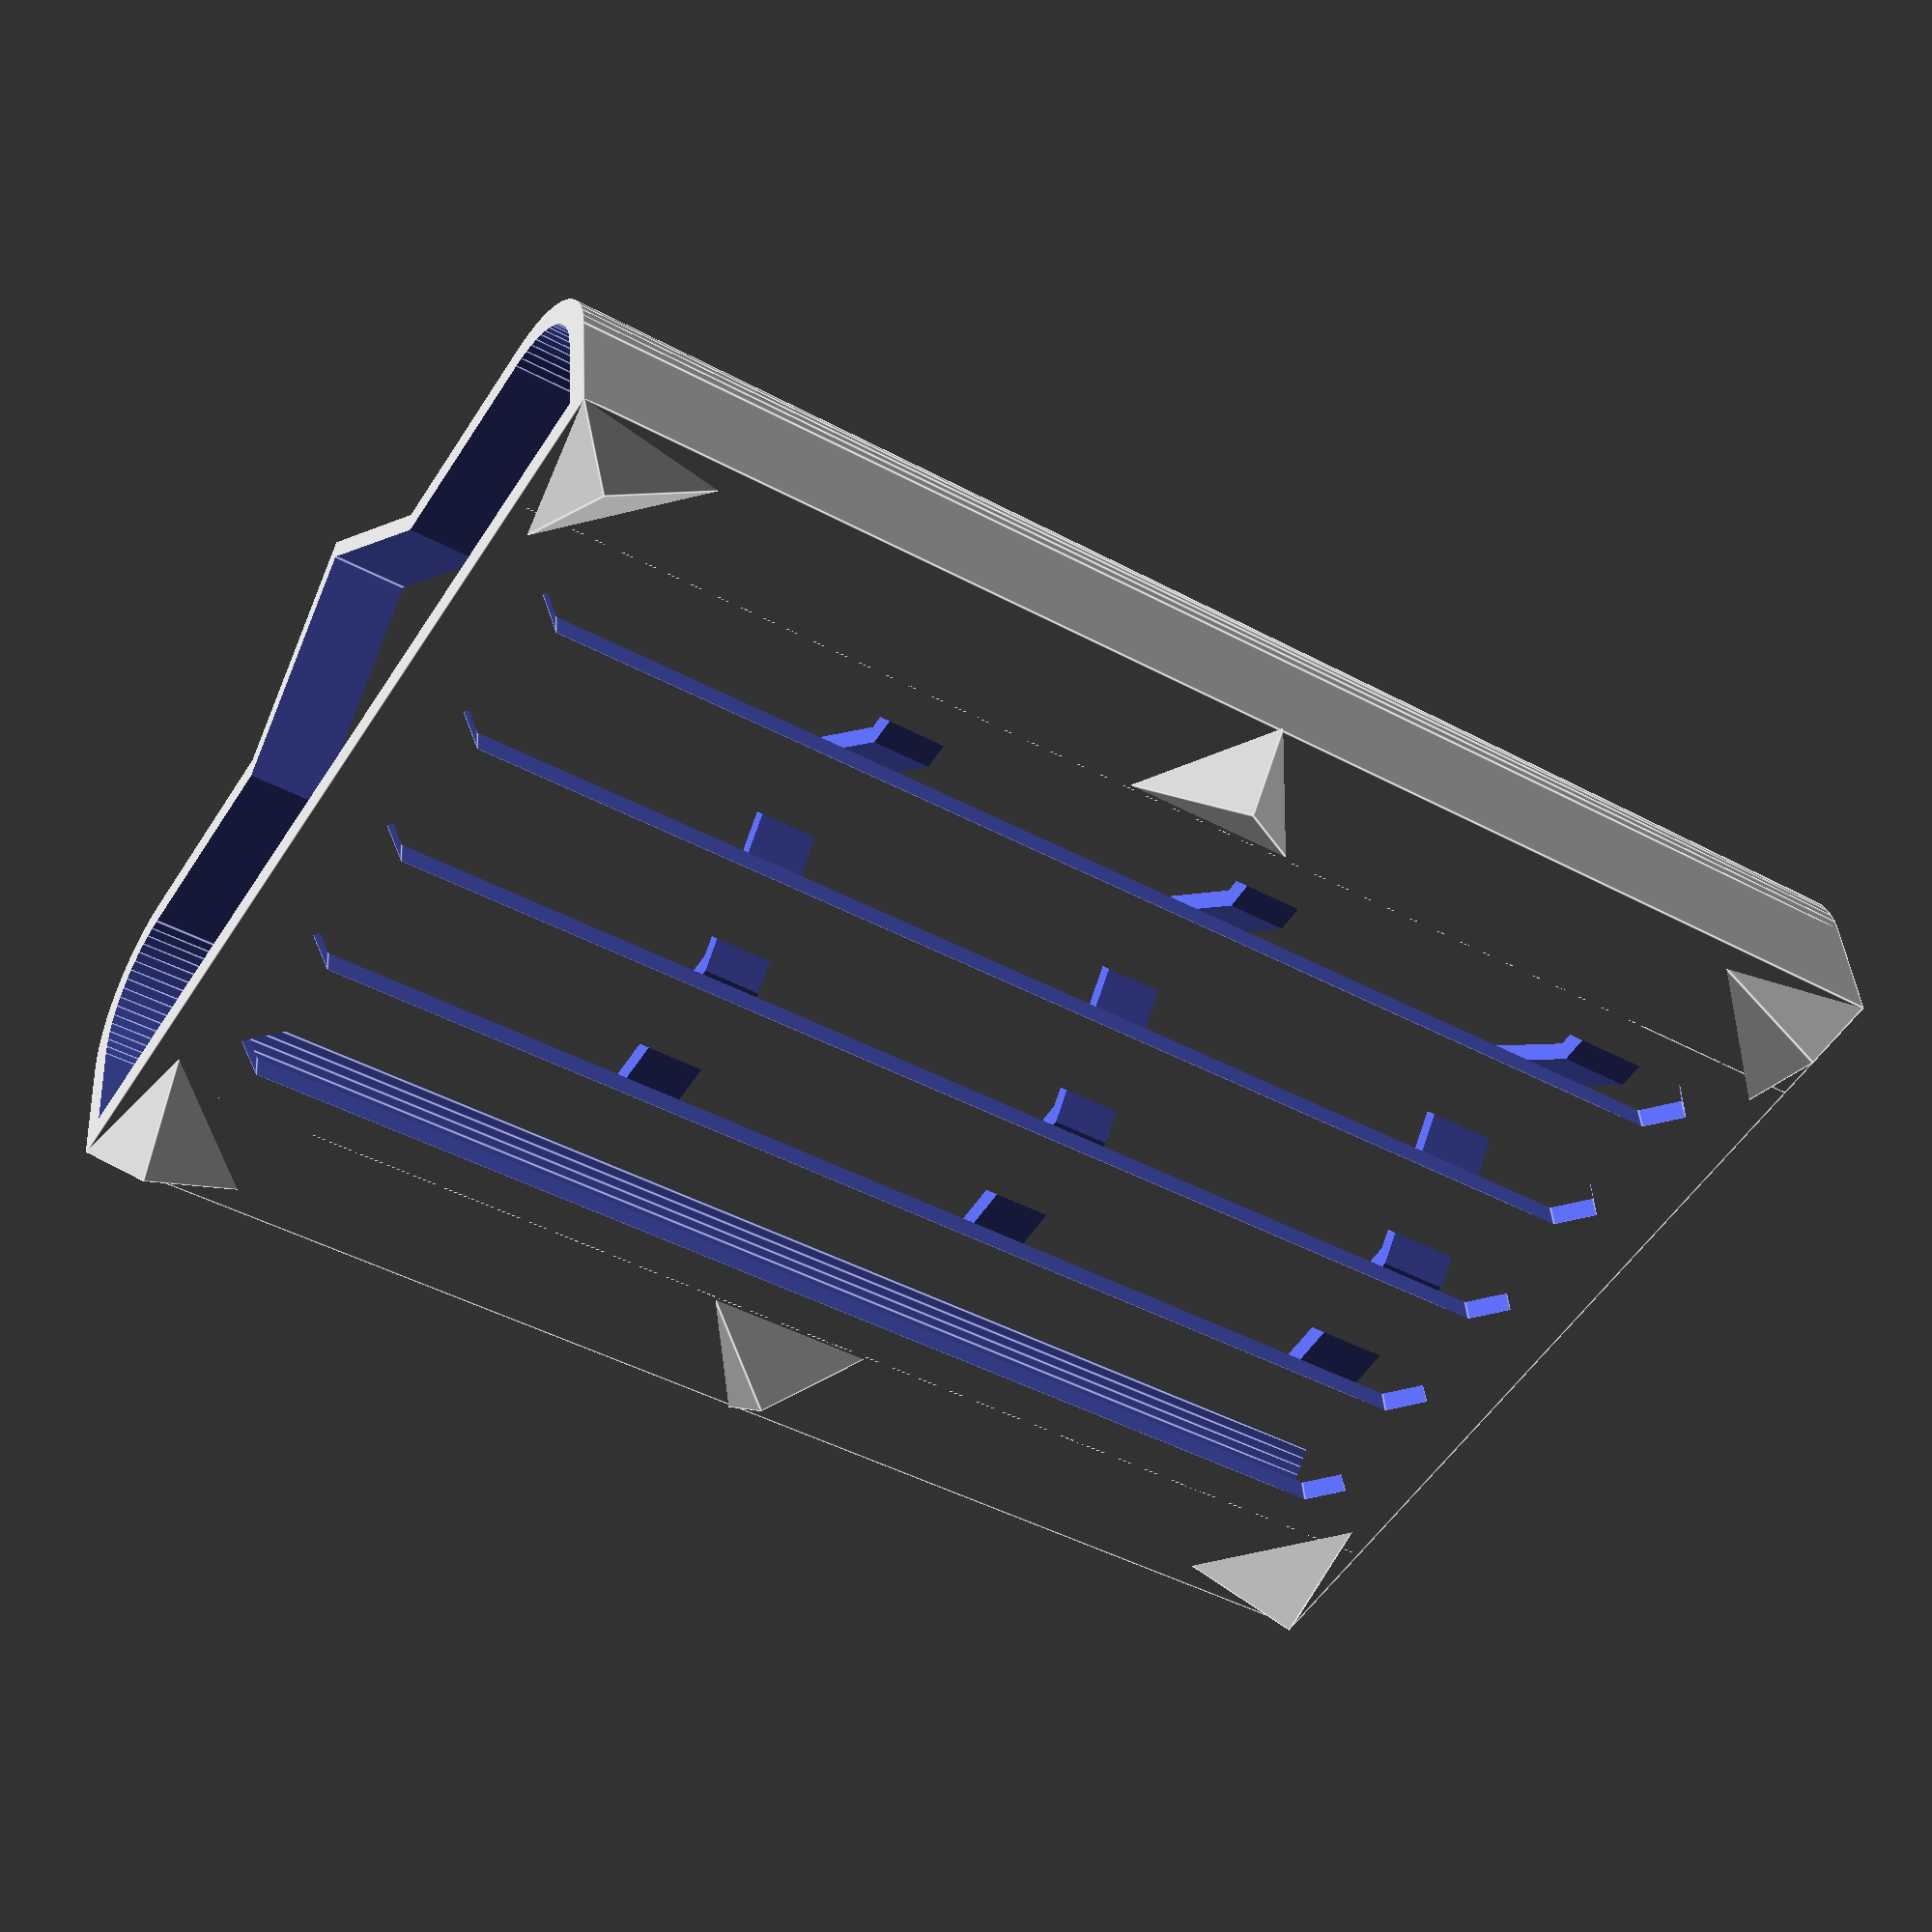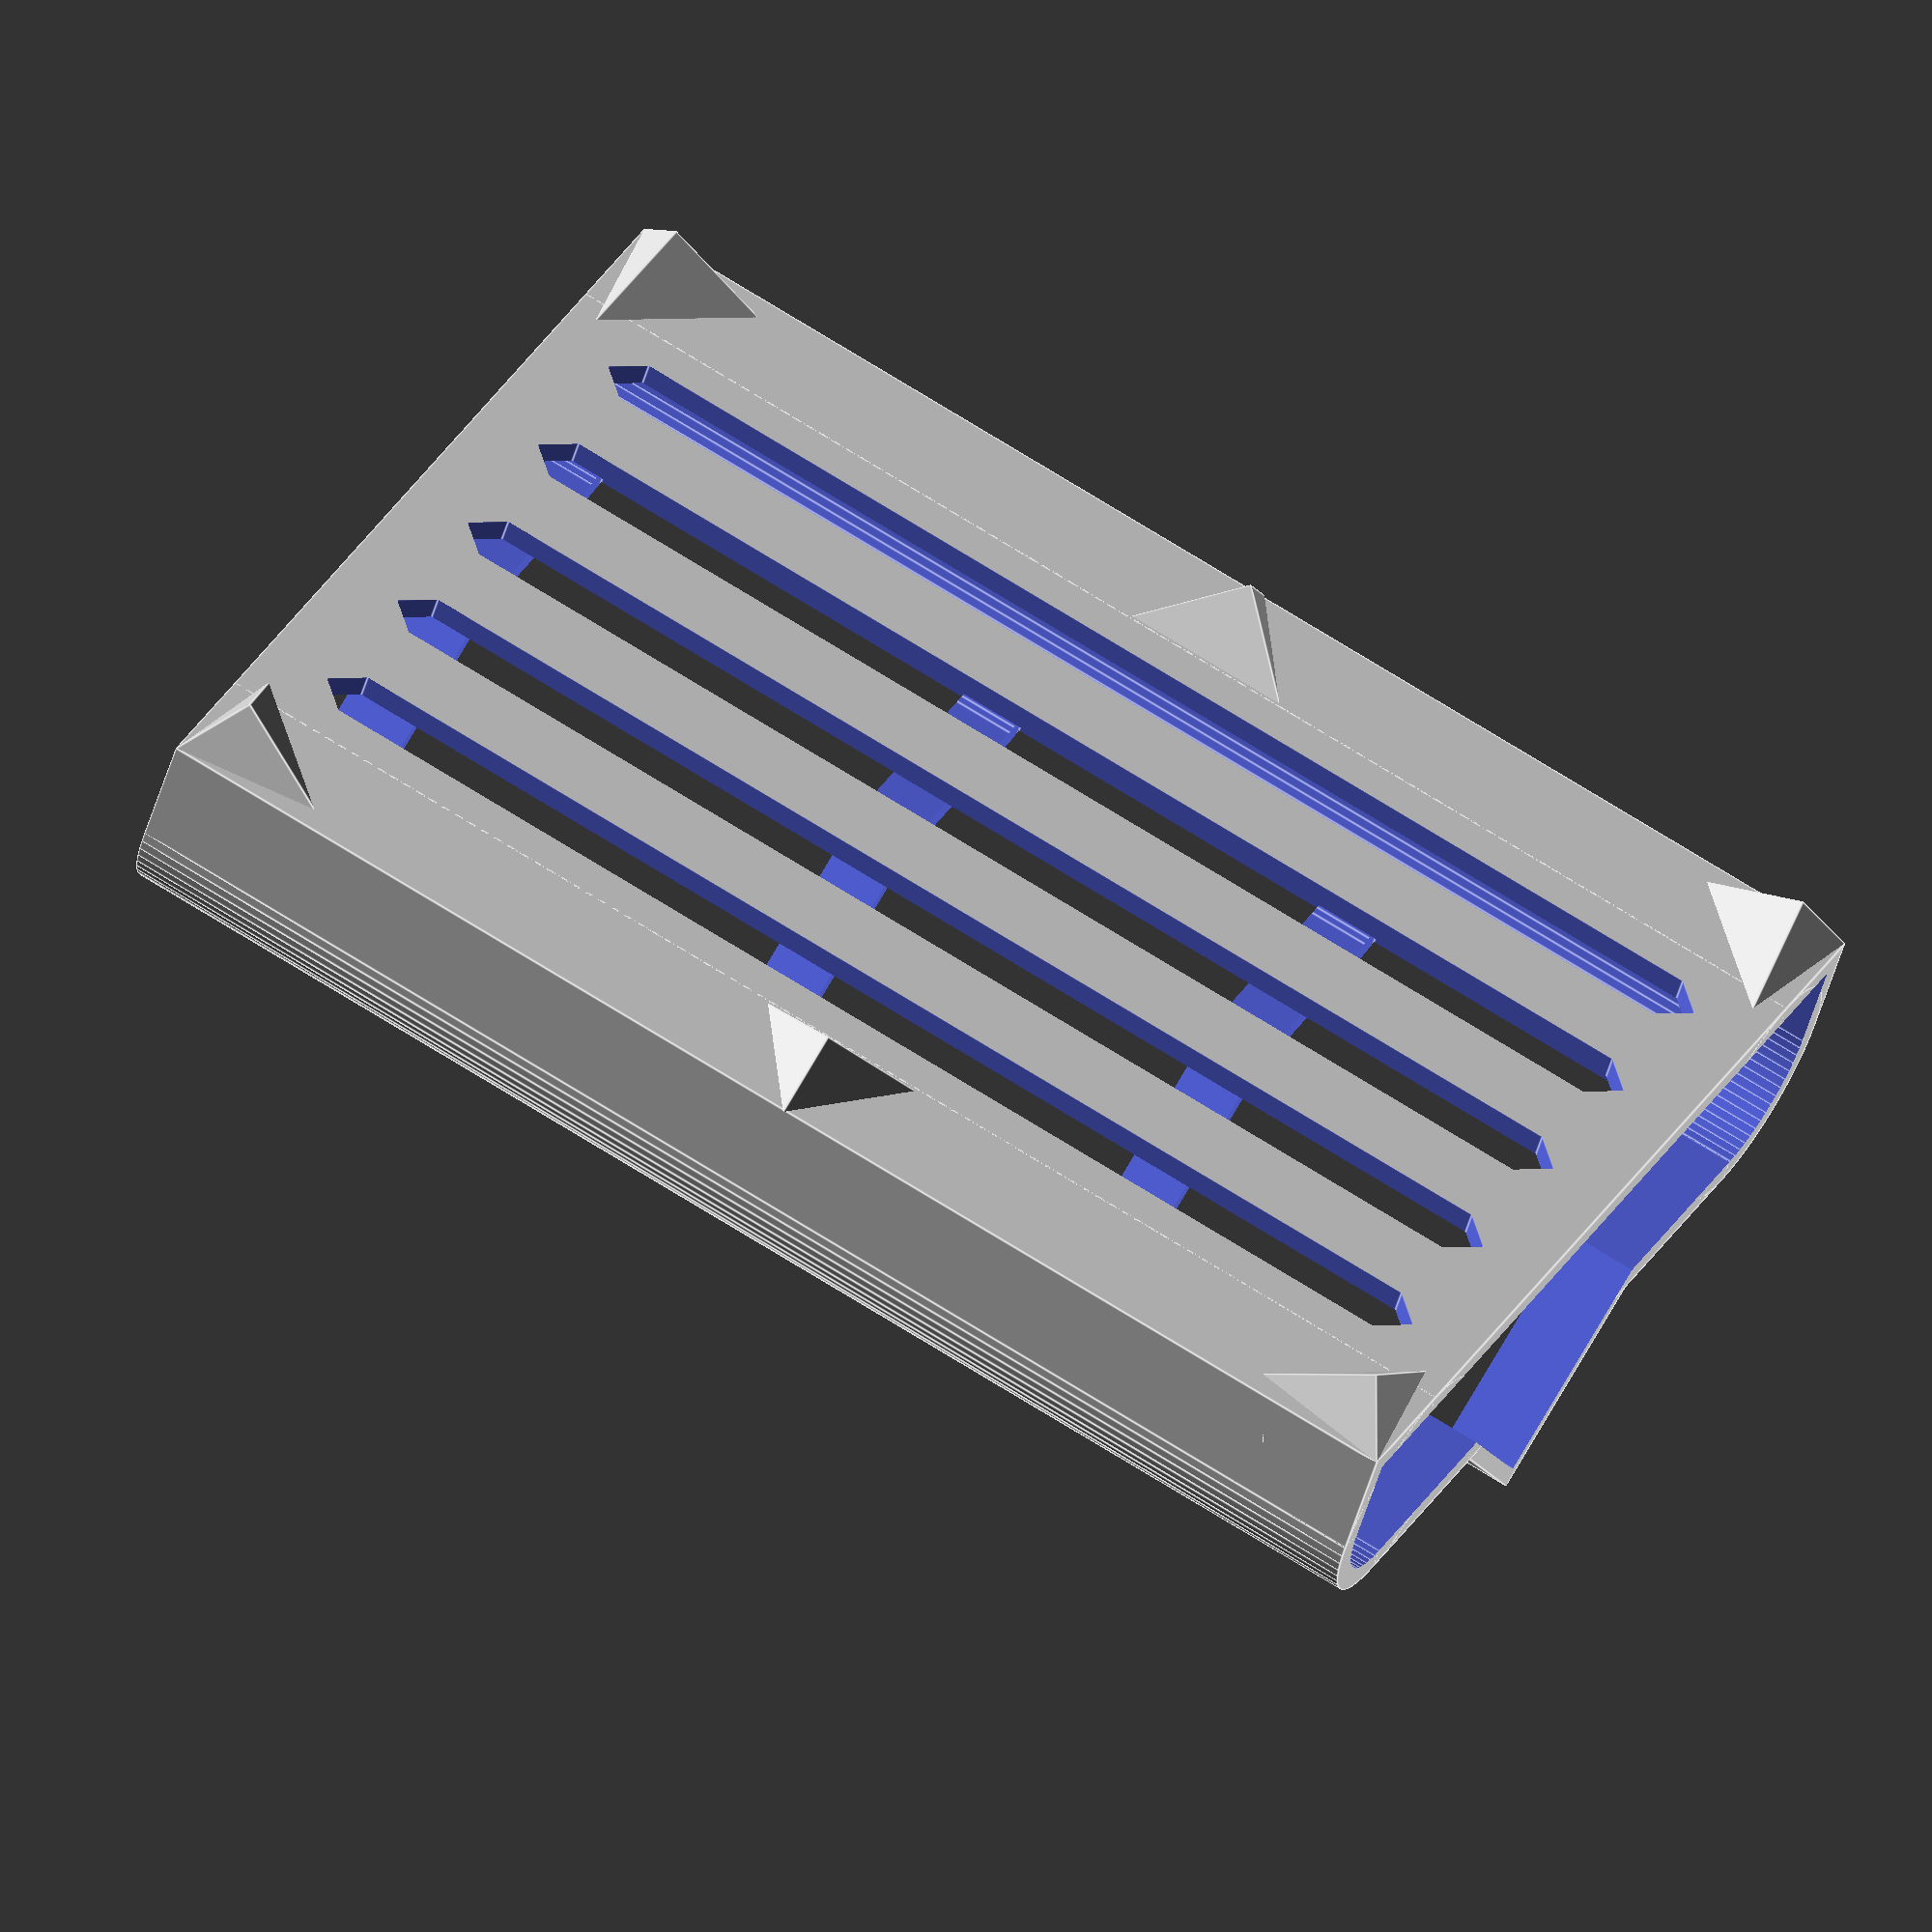
<openscad>

h = 115;
w = 50;
$fn = 64;

translate([0,0,0]) foot();
translate([-40,0,40]) rotate([0,90,0]) foot();
translate([0,0,h]) rotate([0,180,0]) foot();
translate([40,0,h-40]) rotate([0,270,0]) foot();

translate([12,0,h/2-30]) rotate([0,-45,0]) foot();
translate([-12,0,h-30]) rotate([0,135,0]) foot();


//translate([0,0,19]) rotate([0,180,0]) foot();
//translate([0,0,70]) rotate([0,180,0]) foot();

difference() {
  translate([-40,0,0]) case(80,20,10,h);
  translate([-38,2,-2]) case(76,16,8,h+4);
  translate([-32.5,4,6]) cube([65,100,29]);
  translate([-32.5,4,40]) cube([65,100,29]);
  translate([-32.5,4,74]) cube([65,100,35]);
  drainHoles();
}

module case(w,h,r,l) {
    cube(size=[w,h-r,l]);
    translate([w/2,h-15,0]) rotate([0,0,45]) cube(size=[20,20,l]);
    translate([r,0,0]) cube(size=[w-r*2,h,l]);
    translate([r,h-r,0]) cylinder(r=r,h=l);
    translate([w-r,h-r,0]) cylinder(r=r,h=l);
}

module foot() translate([27.9,0,2.1]) rotate([0,45,0]) difference() {
        rotate([45,0,45]) cube(size=[10,10,10]);
        translate([-50,0,0]) cube(size=[100,100,100]);
}



module drainHole() {
  dhw = 5;
  dhew = sqrt(pow(dhw,2)/2);
  translate([-dhw/2,-0.1,0]) {
    translate([0,0,8]) rotate([0,45,0]) cube([dhew,5,dhew]);
    translate([0,0,h-16+8]) rotate([0,45,0]) cube([dhew,5,dhew]);
    translate([0,0,8]) cube([dhw,5,h-16]);
  }
}
    
module drainHoles() {
  translate([-24,0,0]) drainHole();
  translate([-12,0,0]) drainHole();
  translate([0,0,0]) drainHole();
  translate([12,0,0]) drainHole();
  translate([24,0,0]) drainHole();
}
</openscad>
<views>
elev=224.7 azim=173.0 roll=122.1 proj=p view=edges
elev=110.9 azim=331.7 roll=57.5 proj=o view=edges
</views>
